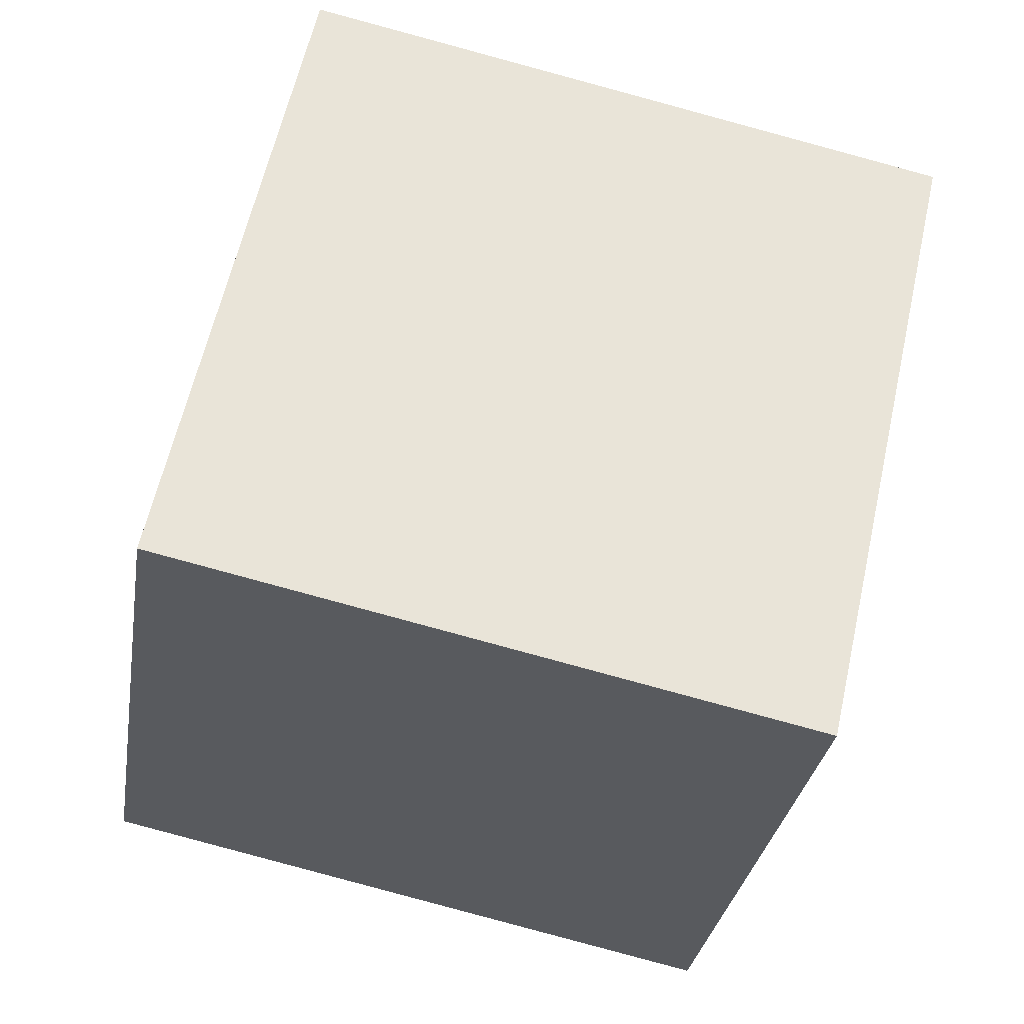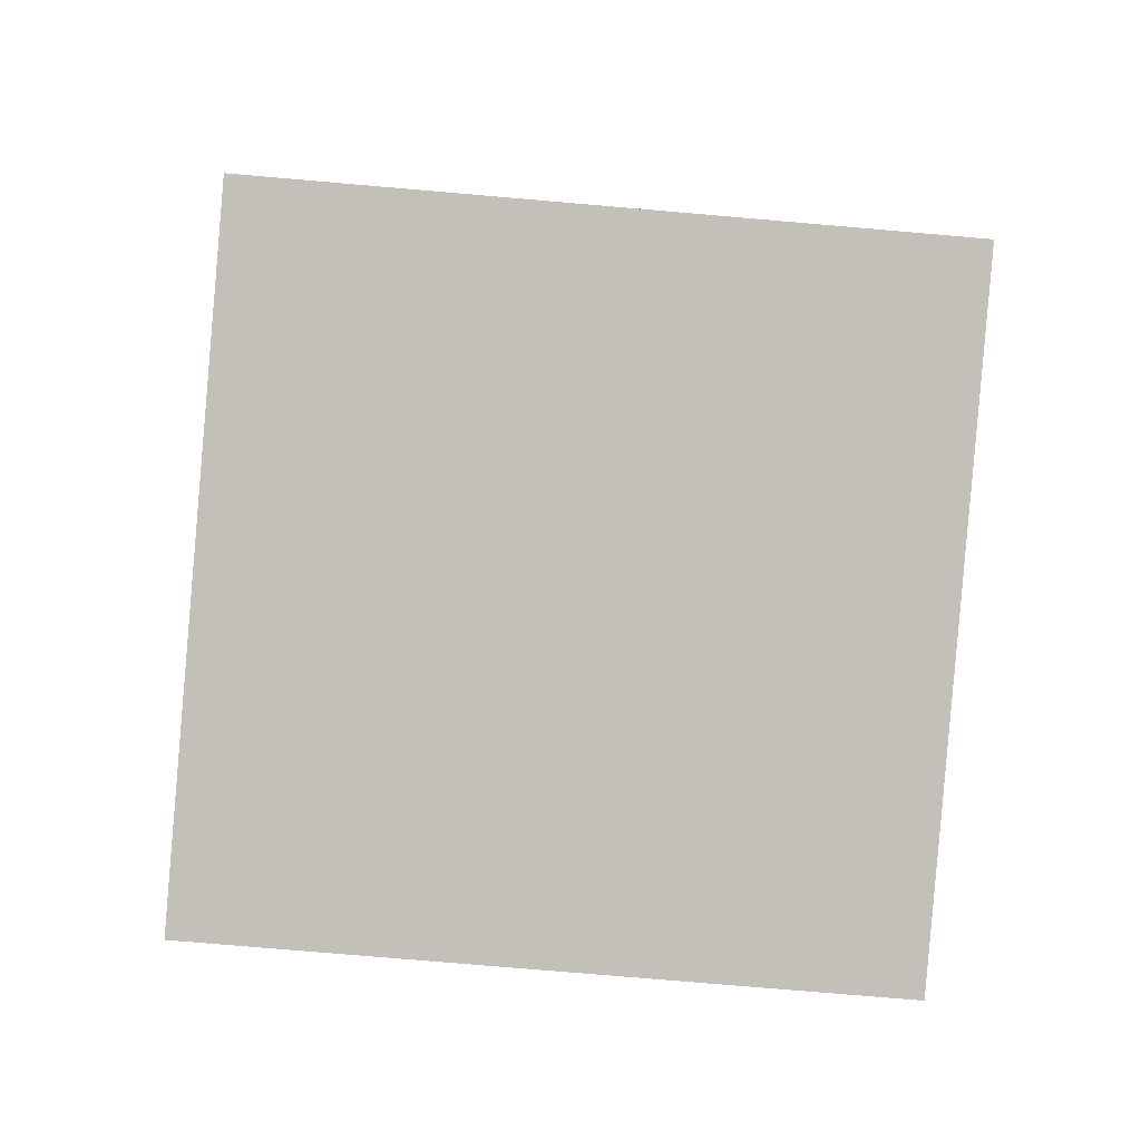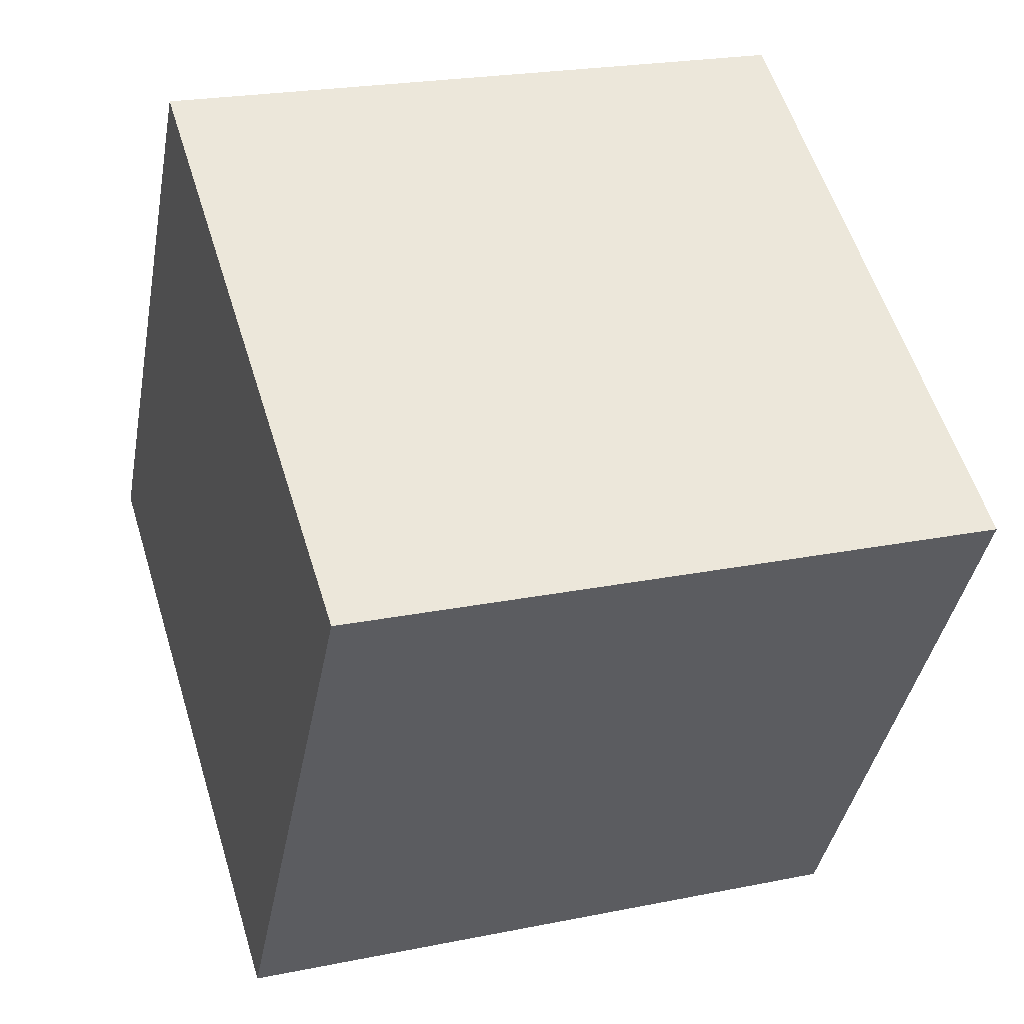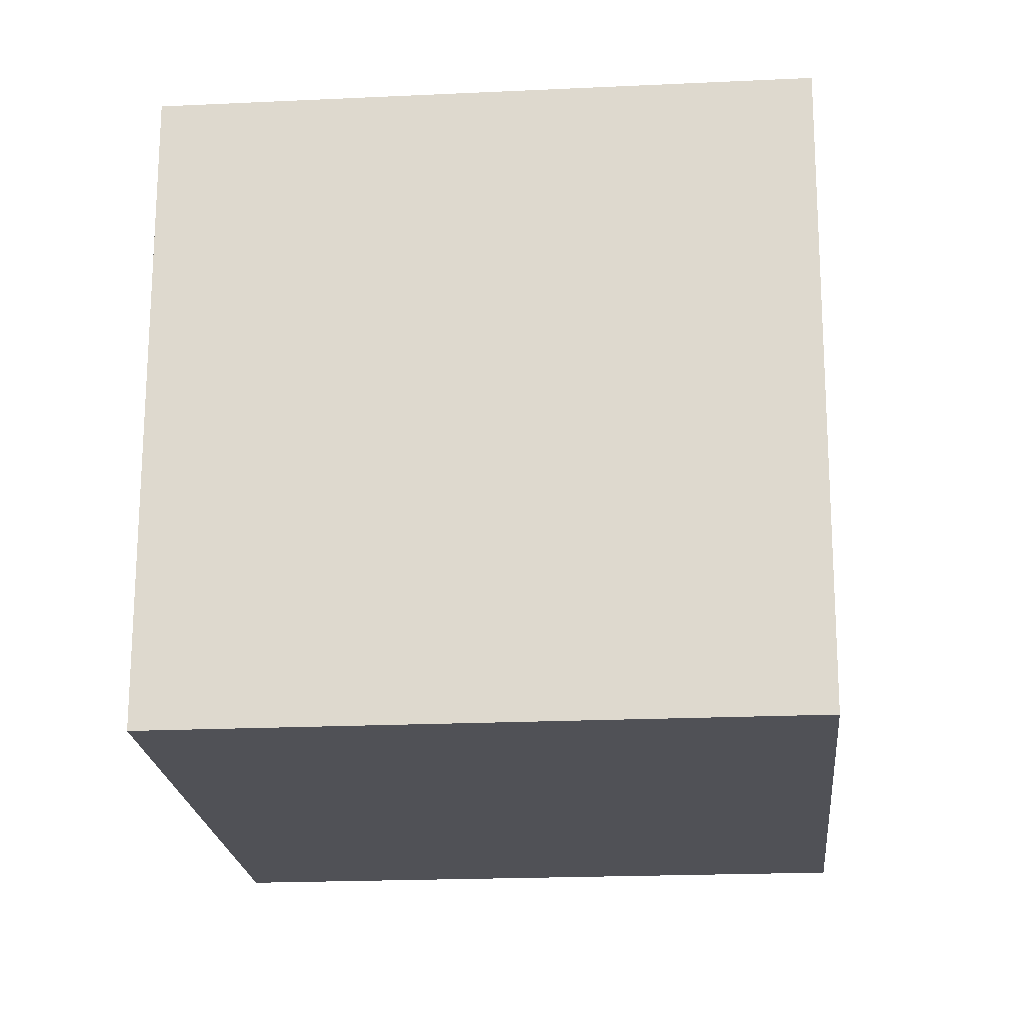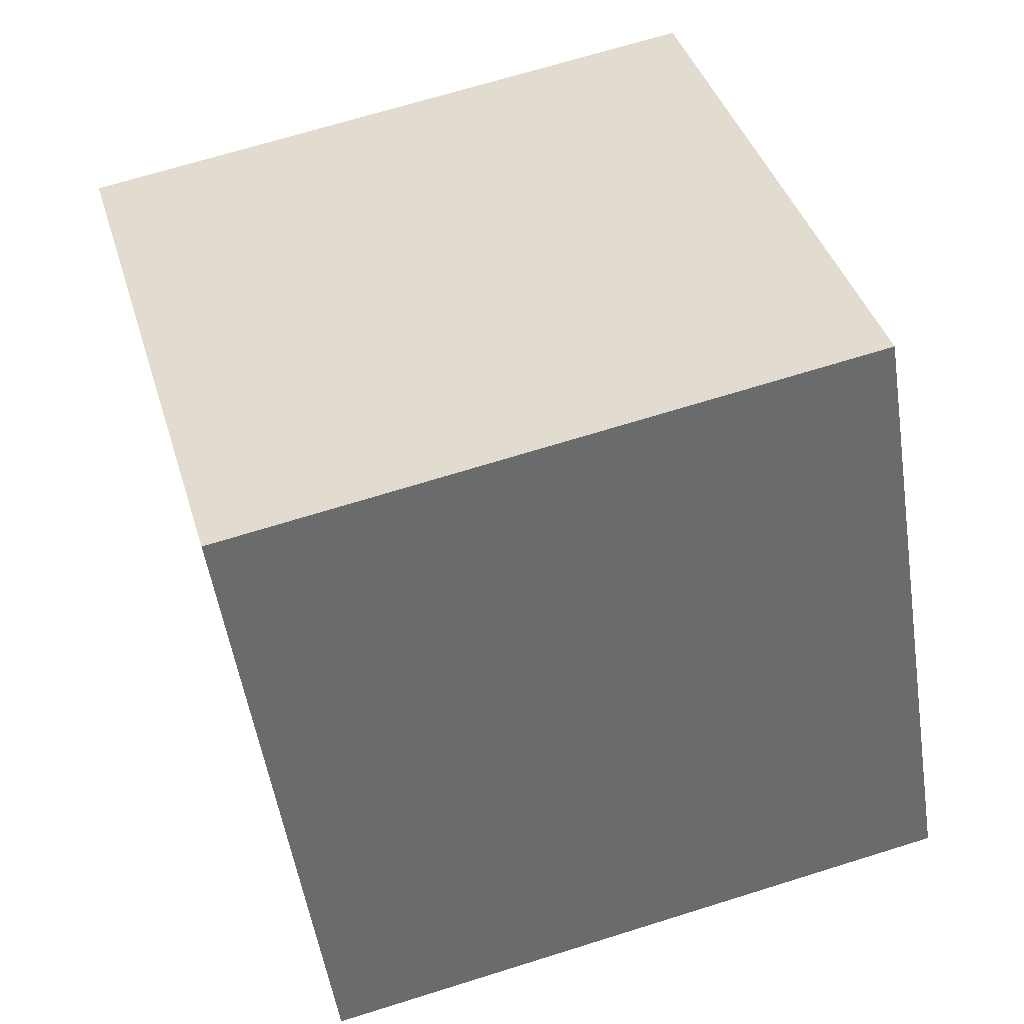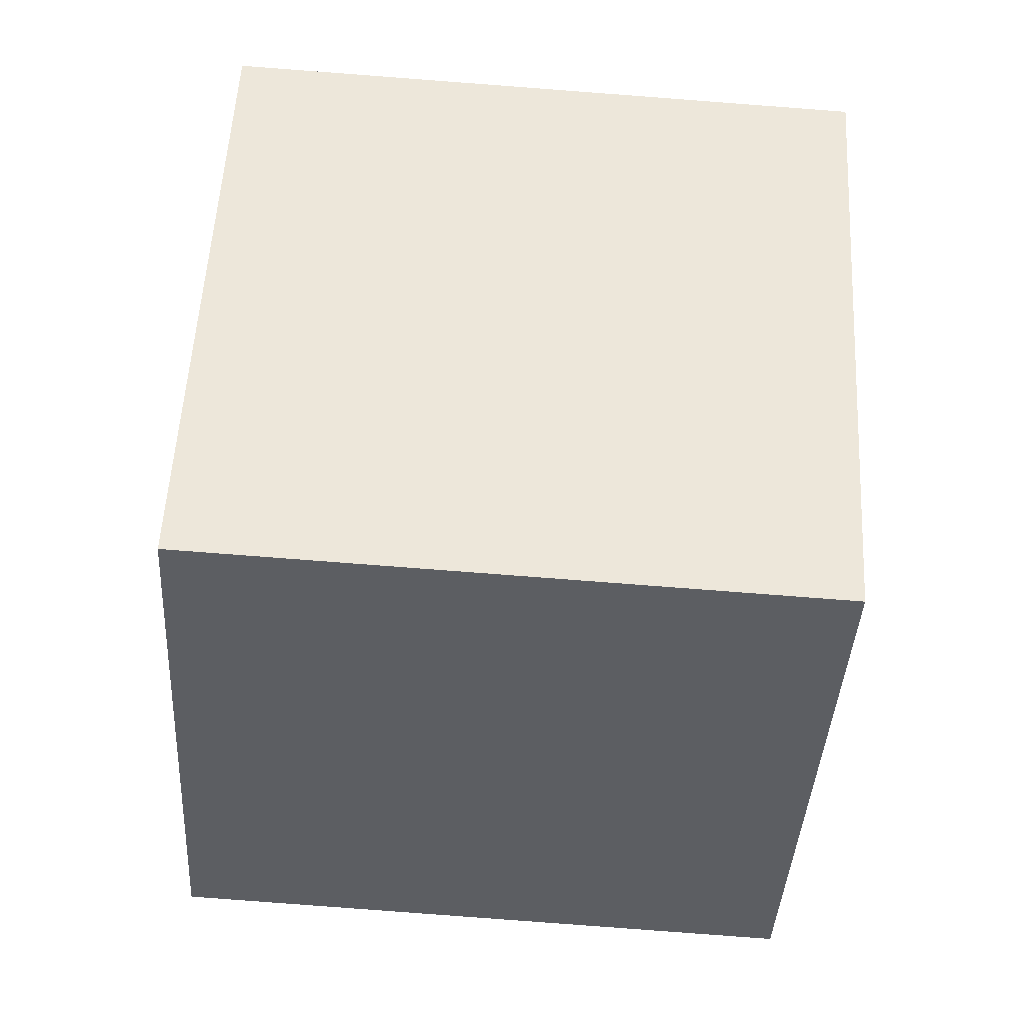
<metadata>
{"format":"obj","ext":"obj","renderer":"f3d","projection":"perspective","resolution":1024,"background":"white","views":[{"elev":75.6,"azim":109.2,"up":"+Y"},{"elev":19.1,"azim":95.2,"up":"+Y"},{"elev":-33.1,"azim":-5.2,"up":"+Y"},{"elev":53.5,"azim":-83.6,"up":"+Y"},{"elev":-45.7,"azim":13.4,"up":"+Y"},{"elev":46.1,"azim":109.2,"up":"+Z"}]}
</metadata>
<code>
o Cube.1110_Cube.025
v -20.3 10.46 4.648
v -20.27 10.5 5.075
v -19.89 10.58 4.602
v -19.86 10.61 5.03
v -20.18 10.05 4.673
v -20.14 10.08 5.1
v -19.77 10.17 4.628
v -19.73 10.2 5.055
f 2 3 1
f 4 7 3
f 8 5 7
f 6 1 5
f 7 1 3
f 4 6 8
f 2 4 3
f 4 8 7
f 8 6 5
f 6 2 1
f 7 5 1
f 4 2 6

</code>
